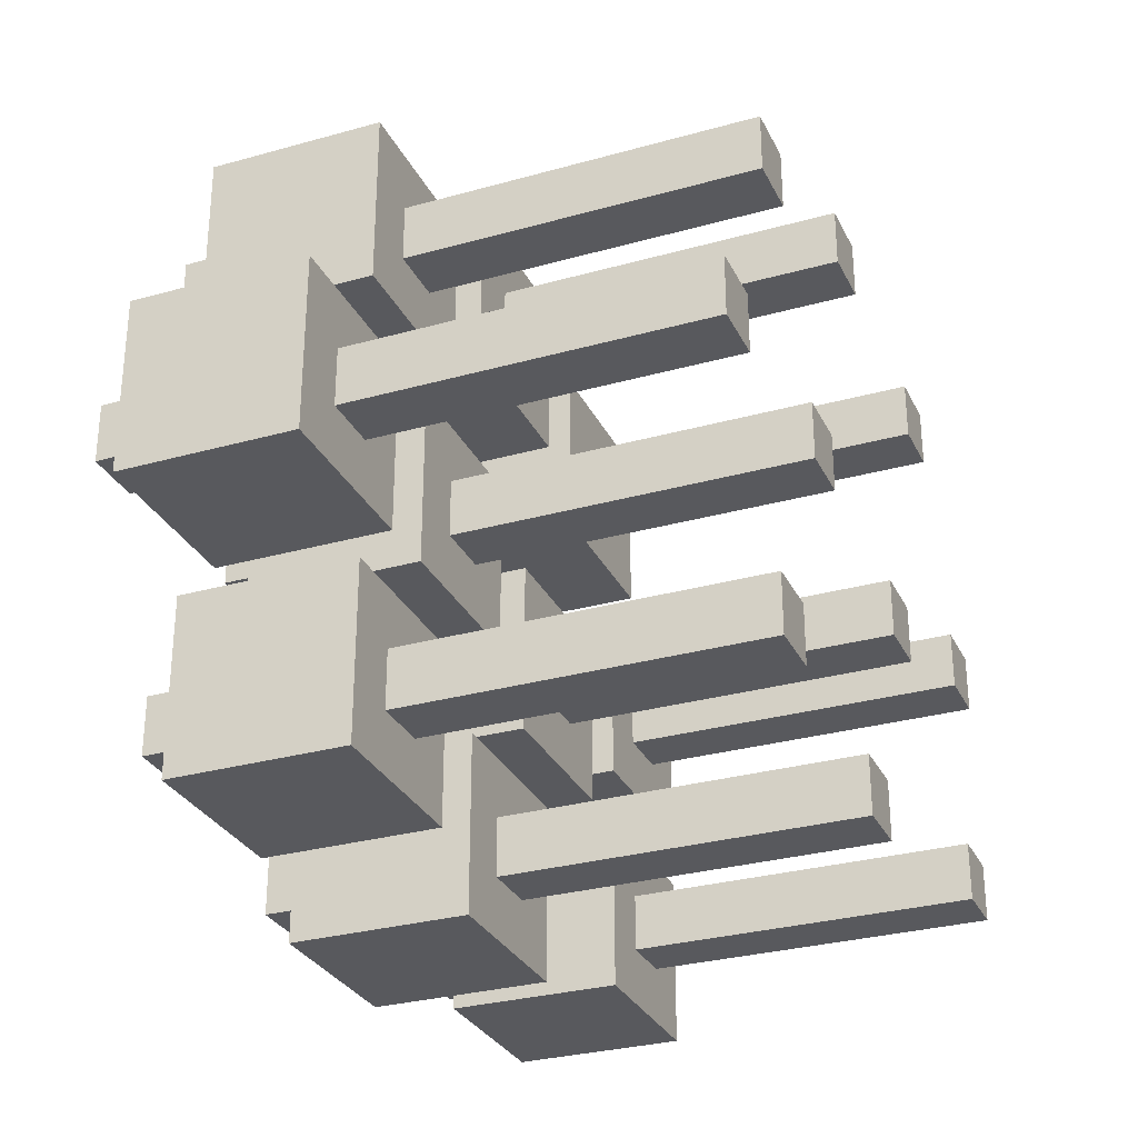
<metadata>
{"format":"obj","ext":"obj","renderer":"f3d","projection":"perspective","resolution":1024,"background":"white","views":[{"elev":-29.8,"azim":-67.7,"up":"+Z"}]}
</metadata>
<code>
o
v -1.8 0.6 1.5
v -1.8 0.6 1.2
v -1.8 0.9 1.5
v -1.8 0.9 1.2
v -1.7 0 1.4
v -1.7 0 1.3
v -1.7 0.6 1.4
v -1.7 0.6 1.3
v -1.7 0.9 1.4
v -1.7 0.9 1.3
v -1.7 1 1.4
v -1.7 1 1.3
v -1.6 0.6 1.9
v -1.6 0.6 1.6
v -1.6 0.6 1.1
v -1.6 0.6 0.8
v -1.6 0.9 1.9
v -1.6 0.9 1.6
v -1.6 0.9 1.1
v -1.6 0.9 0.8
v -1.5 0 1.8
v -1.5 0 1.7
v -1.5 0 1
v -1.5 0 0.9
v -1.5 0.6 1.8
v -1.5 0.6 1.7
v -1.5 0.6 1
v -1.5 0.6 0.9
v -1.5 0.9 1.8
v -1.5 0.9 1.7
v -1.5 0.9 1
v -1.5 0.9 0.9
v -1.5 1 1.8
v -1.5 1 1.7
v -1.5 1 1
v -1.5 1 0.9
v -1.4 0.6 1.5
v -1.4 0.6 1.2
v -1.4 0.9 1.5
v -1.4 0.9 1.2
v -1.3 0 1.4
v -1.3 0 1.3
v -1.3 0.6 1.4
v -1.3 0.6 1.3
v -1.3 0.9 1.4
v -1.3 0.9 1.3
v -1.3 1 1.4
v -1.3 1 1.3
v -1.2 0.6 2
v -1.2 0.6 1.7
v -1.2 0.6 1
v -1.2 0.6 0.7
v -1.2 0.9 2
v -1.2 0.9 1.7
v -1.2 0.9 1
v -1.2 0.9 0.7
v -1.1 0 1.9
v -1.1 0 1.8
v -1.1 0 0.9
v -1.1 0 0.8
v -1.1 0.6 1.9
v -1.1 0.6 1.8
v -1.1 0.6 0.9
v -1.1 0.6 0.8
v -1.1 0.9 1.9
v -1.1 0.9 1.8
v -1.1 0.9 0.9
v -1.1 0.9 0.8
v -1.1 1 1.9
v -1.1 1 1.8
v -1.1 1 0.9
v -1.1 1 0.8
v -1 0.6 1.4
v -1 0.6 1.1
v -1 0.9 1.4
v -1 0.9 1.1
v -0.9 0 1.3
v -0.9 0 1.2
v -0.9 0.6 1.3
v -0.9 0.6 1.2
v -0.9 0.9 1.3
v -0.9 0.9 1.2
v -0.9 1 1.3
v -0.9 1 1.2
v -0.8 0.6 1.9
v -0.8 0.6 1.6
v -0.8 0.9 1.9
v -0.8 0.9 1.6
v -0.7 0 1.8
v -0.7 0 1.7
v -0.7 0.6 1.8
v -0.7 0.6 1.7
v -0.7 0.9 1.8
v -0.7 0.9 1.7
v -0.7 1 1.8
v -0.7 1 1.7
v -0.6 0.6 1.5
v -0.6 0.6 1.2
v -0.6 0.6 1.1
v -0.6 0.6 0.8
v -0.6 0.9 1.5
v -0.6 0.9 1.2
v -0.6 0.9 1.1
v -0.6 0.9 0.8
v -0.5 0 1.4
v -0.5 0 1.3
v -0.5 0 1
v -0.5 0 0.9
v -0.5 0.6 1.4
v -0.5 0.6 1.3
v -0.5 0.6 1
v -0.5 0.6 0.9
v -0.5 0.9 1.4
v -0.5 0.9 1.3
v -0.5 0.9 1
v -0.5 0.9 0.9
v -0.5 1 1.4
v -0.5 1 1.3
v -0.5 1 1
v -0.5 1 0.9
v -1.6 0 1.4
v -1.6 0 1.3
v -1.6 0.6 1.4
v -1.6 0.6 1.3
v -1.6 0.9 1.4
v -1.6 0.9 1.3
v -1.6 1 1.4
v -1.6 1 1.3
v -1.5 0.6 1.5
v -1.5 0.6 1.2
v -1.5 0.9 1.5
v -1.5 0.9 1.2
v -1.4 0 1.8
v -1.4 0 1.7
v -1.4 0 1
v -1.4 0 0.9
v -1.4 0.6 1.8
v -1.4 0.6 1.7
v -1.4 0.6 1
v -1.4 0.6 0.9
v -1.4 0.9 1.8
v -1.4 0.9 1.7
v -1.4 0.9 1
v -1.4 0.9 0.9
v -1.4 1 1.8
v -1.4 1 1.7
v -1.4 1 1
v -1.4 1 0.9
v -1.3 0.6 1.9
v -1.3 0.6 1.6
v -1.3 0.6 1.1
v -1.3 0.6 0.8
v -1.3 0.9 1.9
v -1.3 0.9 1.6
v -1.3 0.9 1.1
v -1.3 0.9 0.8
v -1.2 0 1.4
v -1.2 0 1.3
v -1.2 0.6 1.4
v -1.2 0.6 1.3
v -1.2 0.9 1.4
v -1.2 0.9 1.3
v -1.2 1 1.4
v -1.2 1 1.3
v -1.1 0.6 1.5
v -1.1 0.6 1.2
v -1.1 0.9 1.5
v -1.1 0.9 1.2
v -1 0 1.9
v -1 0 1.8
v -1 0 0.9
v -1 0 0.8
v -1 0.6 1.9
v -1 0.6 1.8
v -1 0.6 0.9
v -1 0.6 0.8
v -1 0.9 1.9
v -1 0.9 1.8
v -1 0.9 0.9
v -1 0.9 0.8
v -1 1 1.9
v -1 1 1.8
v -1 1 0.9
v -1 1 0.8
v -0.9 0.6 2
v -0.9 0.6 1.7
v -0.9 0.6 1
v -0.9 0.6 0.7
v -0.9 0.9 2
v -0.9 0.9 1.7
v -0.9 0.9 1
v -0.9 0.9 0.7
v -0.8 0 1.3
v -0.8 0 1.2
v -0.8 0.6 1.3
v -0.8 0.6 1.2
v -0.8 0.9 1.3
v -0.8 0.9 1.2
v -0.8 1 1.3
v -0.8 1 1.2
v -0.7 0.6 1.4
v -0.7 0.6 1.1
v -0.7 0.9 1.4
v -0.7 0.9 1.1
v -0.6 0 1.8
v -0.6 0 1.7
v -0.6 0.6 1.8
v -0.6 0.6 1.7
v -0.6 0.9 1.8
v -0.6 0.9 1.7
v -0.6 1 1.8
v -0.6 1 1.7
v -0.5 0.6 1.9
v -0.5 0.6 1.6
v -0.5 0.9 1.9
v -0.5 0.9 1.6
v -0.4 0 1.4
v -0.4 0 1.3
v -0.4 0 1
v -0.4 0 0.9
v -0.4 0.6 1.4
v -0.4 0.6 1.3
v -0.4 0.6 1
v -0.4 0.6 0.9
v -0.4 0.9 1.4
v -0.4 0.9 1.3
v -0.4 0.9 1
v -0.4 0.9 0.9
v -0.4 1 1.4
v -0.4 1 1.3
v -0.4 1 1
v -0.4 1 0.9
v -0.3 0.6 1.5
v -0.3 0.6 1.2
v -0.3 0.6 1.1
v -0.3 0.6 0.8
v -0.3 0.9 1.5
v -0.3 0.9 1.2
v -0.3 0.9 1.1
v -0.3 0.9 0.8
v -1.2 0.6 2
v -1.2 0.9 2
v -0.9 0.6 2
v -0.9 0.9 2
v -1.6 0.6 1.9
v -1.6 0.9 1.9
v -1.3 0.6 1.9
v -1.3 0.9 1.9
v -1.1 0 1.9
v -1.1 0.6 1.9
v -1.1 0.9 1.9
v -1.1 1 1.9
v -1 0 1.9
v -1 0.6 1.9
v -1 0.9 1.9
v -1 1 1.9
v -0.8 0.6 1.9
v -0.8 0.9 1.9
v -0.5 0.6 1.9
v -0.5 0.9 1.9
v -1.5 0 1.8
v -1.5 0.6 1.8
v -1.5 0.9 1.8
v -1.5 1 1.8
v -1.4 0 1.8
v -1.4 0.6 1.8
v -1.4 0.9 1.8
v -1.4 1 1.8
v -0.7 0 1.8
v -0.7 0.6 1.8
v -0.7 0.9 1.8
v -0.7 1 1.8
v -0.6 0 1.8
v -0.6 0.6 1.8
v -0.6 0.9 1.8
v -0.6 1 1.8
v -1.8 0.6 1.5
v -1.8 0.9 1.5
v -1.5 0.6 1.5
v -1.5 0.9 1.5
v -1.4 0.6 1.5
v -1.4 0.9 1.5
v -1.1 0.6 1.5
v -1.1 0.9 1.5
v -0.6 0.6 1.5
v -0.6 0.9 1.5
v -0.3 0.6 1.5
v -0.3 0.9 1.5
v -1.7 0 1.4
v -1.7 0.6 1.4
v -1.7 0.9 1.4
v -1.7 1 1.4
v -1.6 0 1.4
v -1.6 0.6 1.4
v -1.6 0.9 1.4
v -1.6 1 1.4
v -1.3 0 1.4
v -1.3 0.6 1.4
v -1.3 0.9 1.4
v -1.3 1 1.4
v -1.2 0 1.4
v -1.2 0.6 1.4
v -1.2 0.9 1.4
v -1.2 1 1.4
v -1 0.6 1.4
v -1 0.9 1.4
v -0.7 0.6 1.4
v -0.7 0.9 1.4
v -0.5 0 1.4
v -0.5 0.6 1.4
v -0.5 0.9 1.4
v -0.5 1 1.4
v -0.4 0 1.4
v -0.4 0.6 1.4
v -0.4 0.9 1.4
v -0.4 1 1.4
v -0.9 0 1.3
v -0.9 0.6 1.3
v -0.9 0.9 1.3
v -0.9 1 1.3
v -0.8 0 1.3
v -0.8 0.6 1.3
v -0.8 0.9 1.3
v -0.8 1 1.3
v -1.6 0.6 1.1
v -1.6 0.9 1.1
v -1.3 0.6 1.1
v -1.3 0.9 1.1
v -0.6 0.6 1.1
v -0.6 0.9 1.1
v -0.3 0.6 1.1
v -0.3 0.9 1.1
v -1.5 0 1
v -1.5 0.6 1
v -1.5 0.9 1
v -1.5 1 1
v -1.4 0 1
v -1.4 0.6 1
v -1.4 0.9 1
v -1.4 1 1
v -1.2 0.6 1
v -1.2 0.9 1
v -0.9 0.6 1
v -0.9 0.9 1
v -0.5 0 1
v -0.5 0.6 1
v -0.5 0.9 1
v -0.5 1 1
v -0.4 0 1
v -0.4 0.6 1
v -0.4 0.9 1
v -0.4 1 1
v -1.1 0 0.9
v -1.1 0.6 0.9
v -1.1 0.9 0.9
v -1.1 1 0.9
v -1 0 0.9
v -1 0.6 0.9
v -1 0.9 0.9
v -1 1 0.9
v -1.1 0 1.8
v -1.1 0.6 1.8
v -1.1 0.9 1.8
v -1.1 1 1.8
v -1 0 1.8
v -1 0.6 1.8
v -1 0.9 1.8
v -1 1 1.8
v -1.5 0 1.7
v -1.5 0.6 1.7
v -1.5 0.9 1.7
v -1.5 1 1.7
v -1.4 0 1.7
v -1.4 0.6 1.7
v -1.4 0.9 1.7
v -1.4 1 1.7
v -1.2 0.6 1.7
v -1.2 0.9 1.7
v -0.9 0.6 1.7
v -0.9 0.9 1.7
v -0.7 0 1.7
v -0.7 0.6 1.7
v -0.7 0.9 1.7
v -0.7 1 1.7
v -0.6 0 1.7
v -0.6 0.6 1.7
v -0.6 0.9 1.7
v -0.6 1 1.7
v -1.6 0.6 1.6
v -1.6 0.9 1.6
v -1.3 0.6 1.6
v -1.3 0.9 1.6
v -0.8 0.6 1.6
v -0.8 0.9 1.6
v -0.5 0.6 1.6
v -0.5 0.9 1.6
v -1.7 0 1.3
v -1.7 0.6 1.3
v -1.7 0.9 1.3
v -1.7 1 1.3
v -1.6 0 1.3
v -1.6 0.6 1.3
v -1.6 0.9 1.3
v -1.6 1 1.3
v -1.3 0 1.3
v -1.3 0.6 1.3
v -1.3 0.9 1.3
v -1.3 1 1.3
v -1.2 0 1.3
v -1.2 0.6 1.3
v -1.2 0.9 1.3
v -1.2 1 1.3
v -0.5 0 1.3
v -0.5 0.6 1.3
v -0.5 0.9 1.3
v -0.5 1 1.3
v -0.4 0 1.3
v -0.4 0.6 1.3
v -0.4 0.9 1.3
v -0.4 1 1.3
v -1.8 0.6 1.2
v -1.8 0.9 1.2
v -1.5 0.6 1.2
v -1.5 0.9 1.2
v -1.4 0.6 1.2
v -1.4 0.9 1.2
v -1.1 0.6 1.2
v -1.1 0.9 1.2
v -0.9 0 1.2
v -0.9 0.6 1.2
v -0.9 0.9 1.2
v -0.9 1 1.2
v -0.8 0 1.2
v -0.8 0.6 1.2
v -0.8 0.9 1.2
v -0.8 1 1.2
v -0.6 0.6 1.2
v -0.6 0.9 1.2
v -0.3 0.6 1.2
v -0.3 0.9 1.2
v -1 0.6 1.1
v -1 0.9 1.1
v -0.7 0.6 1.1
v -0.7 0.9 1.1
v -1.5 0 0.9
v -1.5 0.6 0.9
v -1.5 0.9 0.9
v -1.5 1 0.9
v -1.4 0 0.9
v -1.4 0.6 0.9
v -1.4 0.9 0.9
v -1.4 1 0.9
v -0.5 0 0.9
v -0.5 0.6 0.9
v -0.5 0.9 0.9
v -0.5 1 0.9
v -0.4 0 0.9
v -0.4 0.6 0.9
v -0.4 0.9 0.9
v -0.4 1 0.9
v -1.6 0.6 0.8
v -1.6 0.9 0.8
v -1.3 0.6 0.8
v -1.3 0.9 0.8
v -1.1 0 0.8
v -1.1 0.6 0.8
v -1.1 0.9 0.8
v -1.1 1 0.8
v -1 0 0.8
v -1 0.6 0.8
v -1 0.9 0.8
v -1 1 0.8
v -0.6 0.6 0.8
v -0.6 0.9 0.8
v -0.3 0.6 0.8
v -0.3 0.9 0.8
v -1.2 0.6 0.7
v -1.2 0.9 0.7
v -0.9 0.6 0.7
v -0.9 0.9 0.7
v -1.1 0 1.9
v -1 0 1.9
v -1.5 0 1.8
v -1.4 0 1.8
v -1.1 0 1.8
v -1 0 1.8
v -0.7 0 1.8
v -0.6 0 1.8
v -1.5 0 1.7
v -1.4 0 1.7
v -0.7 0 1.7
v -0.6 0 1.7
v -1.7 0 1.4
v -1.6 0 1.4
v -1.3 0 1.4
v -1.2 0 1.4
v -0.5 0 1.4
v -0.4 0 1.4
v -1.7 0 1.3
v -1.6 0 1.3
v -1.3 0 1.3
v -1.2 0 1.3
v -0.9 0 1.3
v -0.8 0 1.3
v -0.5 0 1.3
v -0.4 0 1.3
v -0.9 0 1.2
v -0.8 0 1.2
v -1.5 0 1
v -1.4 0 1
v -0.5 0 1
v -0.4 0 1
v -1.5 0 0.9
v -1.4 0 0.9
v -1.1 0 0.9
v -1 0 0.9
v -0.5 0 0.9
v -0.4 0 0.9
v -1.1 0 0.8
v -1 0 0.8
v -1.2 0.6 2
v -0.9 0.6 2
v -1.6 0.6 1.9
v -1.3 0.6 1.9
v -1.1 0.6 1.9
v -1 0.6 1.9
v -0.8 0.6 1.9
v -0.5 0.6 1.9
v -1.5 0.6 1.8
v -1.4 0.6 1.8
v -1.1 0.6 1.8
v -1 0.6 1.8
v -0.7 0.6 1.8
v -0.6 0.6 1.8
v -1.5 0.6 1.7
v -1.4 0.6 1.7
v -1.2 0.6 1.7
v -0.9 0.6 1.7
v -0.7 0.6 1.7
v -0.6 0.6 1.7
v -1.6 0.6 1.6
v -1.3 0.6 1.6
v -0.8 0.6 1.6
v -0.5 0.6 1.6
v -1.8 0.6 1.5
v -1.5 0.6 1.5
v -1.4 0.6 1.5
v -1.1 0.6 1.5
v -0.6 0.6 1.5
v -0.3 0.6 1.5
v -1.7 0.6 1.4
v -1.6 0.6 1.4
v -1.3 0.6 1.4
v -1.2 0.6 1.4
v -1 0.6 1.4
v -0.7 0.6 1.4
v -0.5 0.6 1.4
v -0.4 0.6 1.4
v -1.7 0.6 1.3
v -1.6 0.6 1.3
v -1.3 0.6 1.3
v -1.2 0.6 1.3
v -0.9 0.6 1.3
v -0.8 0.6 1.3
v -0.5 0.6 1.3
v -0.4 0.6 1.3
v -1.8 0.6 1.2
v -1.5 0.6 1.2
v -1.4 0.6 1.2
v -1.1 0.6 1.2
v -0.9 0.6 1.2
v -0.8 0.6 1.2
v -0.6 0.6 1.2
v -0.3 0.6 1.2
v -1.6 0.6 1.1
v -1.3 0.6 1.1
v -1 0.6 1.1
v -0.7 0.6 1.1
v -0.6 0.6 1.1
v -0.3 0.6 1.1
v -1.5 0.6 1
v -1.4 0.6 1
v -1.2 0.6 1
v -0.9 0.6 1
v -0.5 0.6 1
v -0.4 0.6 1
v -1.5 0.6 0.9
v -1.4 0.6 0.9
v -1.1 0.6 0.9
v -1 0.6 0.9
v -0.5 0.6 0.9
v -0.4 0.6 0.9
v -1.6 0.6 0.8
v -1.3 0.6 0.8
v -1.1 0.6 0.8
v -1 0.6 0.8
v -0.6 0.6 0.8
v -0.3 0.6 0.8
v -1.2 0.6 0.7
v -0.9 0.6 0.7
v -1.2 0.9 2
v -0.9 0.9 2
v -1.6 0.9 1.9
v -1.3 0.9 1.9
v -1.1 0.9 1.9
v -1 0.9 1.9
v -0.8 0.9 1.9
v -0.5 0.9 1.9
v -1.5 0.9 1.8
v -1.4 0.9 1.8
v -1.1 0.9 1.8
v -1 0.9 1.8
v -0.7 0.9 1.8
v -0.6 0.9 1.8
v -1.5 0.9 1.7
v -1.4 0.9 1.7
v -1.2 0.9 1.7
v -0.9 0.9 1.7
v -0.7 0.9 1.7
v -0.6 0.9 1.7
v -1.6 0.9 1.6
v -1.3 0.9 1.6
v -0.8 0.9 1.6
v -0.5 0.9 1.6
v -1.8 0.9 1.5
v -1.5 0.9 1.5
v -1.4 0.9 1.5
v -1.1 0.9 1.5
v -0.6 0.9 1.5
v -0.3 0.9 1.5
v -1.7 0.9 1.4
v -1.6 0.9 1.4
v -1.3 0.9 1.4
v -1.2 0.9 1.4
v -1 0.9 1.4
v -0.7 0.9 1.4
v -0.5 0.9 1.4
v -0.4 0.9 1.4
v -1.7 0.9 1.3
v -1.6 0.9 1.3
v -1.3 0.9 1.3
v -1.2 0.9 1.3
v -0.9 0.9 1.3
v -0.8 0.9 1.3
v -0.5 0.9 1.3
v -0.4 0.9 1.3
v -1.8 0.9 1.2
v -1.5 0.9 1.2
v -1.4 0.9 1.2
v -1.1 0.9 1.2
v -0.9 0.9 1.2
v -0.8 0.9 1.2
v -0.6 0.9 1.2
v -0.3 0.9 1.2
v -1.6 0.9 1.1
v -1.3 0.9 1.1
v -1 0.9 1.1
v -0.7 0.9 1.1
v -0.6 0.9 1.1
v -0.3 0.9 1.1
v -1.5 0.9 1
v -1.4 0.9 1
v -1.2 0.9 1
v -0.9 0.9 1
v -0.5 0.9 1
v -0.4 0.9 1
v -1.5 0.9 0.9
v -1.4 0.9 0.9
v -1.1 0.9 0.9
v -1 0.9 0.9
v -0.5 0.9 0.9
v -0.4 0.9 0.9
v -1.6 0.9 0.8
v -1.3 0.9 0.8
v -1.1 0.9 0.8
v -1 0.9 0.8
v -0.6 0.9 0.8
v -0.3 0.9 0.8
v -1.2 0.9 0.7
v -0.9 0.9 0.7
v -1.1 1 1.9
v -1 1 1.9
v -1.5 1 1.8
v -1.4 1 1.8
v -1.1 1 1.8
v -1 1 1.8
v -0.7 1 1.8
v -0.6 1 1.8
v -1.5 1 1.7
v -1.4 1 1.7
v -0.7 1 1.7
v -0.6 1 1.7
v -1.7 1 1.4
v -1.6 1 1.4
v -1.3 1 1.4
v -1.2 1 1.4
v -0.5 1 1.4
v -0.4 1 1.4
v -1.7 1 1.3
v -1.6 1 1.3
v -1.3 1 1.3
v -1.2 1 1.3
v -0.9 1 1.3
v -0.8 1 1.3
v -0.5 1 1.3
v -0.4 1 1.3
v -0.9 1 1.2
v -0.8 1 1.2
v -1.5 1 1
v -1.4 1 1
v -0.5 1 1
v -0.4 1 1
v -1.5 1 0.9
v -1.4 1 0.9
v -1.1 1 0.9
v -1 1 0.9
v -0.5 1 0.9
v -0.4 1 0.9
v -1.1 1 0.8
v -1 1 0.8
f 3 2 1
f 4 2 3
f 7 6 5
f 8 6 7
f 11 10 9
f 12 10 11
f 17 14 13
f 18 14 17
f 19 16 15
f 20 16 19
f 25 22 21
f 26 22 25
f 27 24 23
f 28 24 27
f 33 30 29
f 34 30 33
f 35 32 31
f 36 32 35
f 39 38 37
f 40 38 39
f 43 42 41
f 44 42 43
f 47 46 45
f 48 46 47
f 53 50 49
f 54 50 53
f 55 52 51
f 56 52 55
f 61 58 57
f 62 58 61
f 63 60 59
f 64 60 63
f 69 66 65
f 70 66 69
f 71 68 67
f 72 68 71
f 75 74 73
f 76 74 75
f 79 78 77
f 80 78 79
f 83 82 81
f 84 82 83
f 87 86 85
f 88 86 87
f 91 90 89
f 92 90 91
f 95 94 93
f 96 94 95
f 101 98 97
f 102 98 101
f 103 100 99
f 104 100 103
f 109 106 105
f 110 106 109
f 111 108 107
f 112 108 111
f 117 114 113
f 118 114 117
f 119 116 115
f 120 116 119
f 121 122 123
f 123 122 124
f 125 126 127
f 127 126 128
f 129 130 131
f 131 130 132
f 133 134 137
f 137 134 138
f 135 136 139
f 139 136 140
f 141 142 145
f 145 142 146
f 143 144 147
f 147 144 148
f 149 150 153
f 153 150 154
f 151 152 155
f 155 152 156
f 157 158 159
f 159 158 160
f 161 162 163
f 163 162 164
f 165 166 167
f 167 166 168
f 169 170 173
f 173 170 174
f 171 172 175
f 175 172 176
f 177 178 181
f 181 178 182
f 179 180 183
f 183 180 184
f 185 186 189
f 189 186 190
f 187 188 191
f 191 188 192
f 193 194 195
f 195 194 196
f 197 198 199
f 199 198 200
f 201 202 203
f 203 202 204
f 205 206 207
f 207 206 208
f 209 210 211
f 211 210 212
f 213 214 215
f 215 214 216
f 217 218 221
f 221 218 222
f 219 220 223
f 223 220 224
f 225 226 229
f 229 226 230
f 227 228 231
f 231 228 232
f 233 234 237
f 237 234 238
f 235 236 239
f 239 236 240
f 243 242 241
f 244 242 243
f 247 246 245
f 248 246 247
f 253 250 249
f 254 250 253
f 255 252 251
f 256 252 255
f 259 258 257
f 260 258 259
f 265 262 261
f 266 262 265
f 267 264 263
f 268 264 267
f 273 270 269
f 274 270 273
f 275 272 271
f 276 272 275
f 279 278 277
f 280 278 279
f 283 282 281
f 284 282 283
f 287 286 285
f 288 286 287
f 293 290 289
f 294 290 293
f 295 292 291
f 296 292 295
f 301 298 297
f 302 298 301
f 303 300 299
f 304 300 303
f 307 306 305
f 308 306 307
f 313 310 309
f 314 310 313
f 315 312 311
f 316 312 315
f 321 318 317
f 322 318 321
f 323 320 319
f 324 320 323
f 327 326 325
f 328 326 327
f 331 330 329
f 332 330 331
f 337 334 333
f 338 334 337
f 339 336 335
f 340 336 339
f 343 342 341
f 344 342 343
f 349 346 345
f 350 346 349
f 351 348 347
f 352 348 351
f 357 354 353
f 358 354 357
f 359 356 355
f 360 356 359
f 361 362 365
f 365 362 366
f 363 364 367
f 367 364 368
f 369 370 373
f 373 370 374
f 371 372 375
f 375 372 376
f 377 378 379
f 379 378 380
f 381 382 385
f 385 382 386
f 383 384 387
f 387 384 388
f 389 390 391
f 391 390 392
f 393 394 395
f 395 394 396
f 397 398 401
f 401 398 402
f 399 400 403
f 403 400 404
f 405 406 409
f 409 406 410
f 407 408 411
f 411 408 412
f 413 414 417
f 417 414 418
f 415 416 419
f 419 416 420
f 421 422 423
f 423 422 424
f 425 426 427
f 427 426 428
f 429 430 433
f 433 430 434
f 431 432 435
f 435 432 436
f 437 438 439
f 439 438 440
f 441 442 443
f 443 442 444
f 445 446 449
f 449 446 450
f 447 448 451
f 451 448 452
f 453 454 457
f 457 454 458
f 455 456 459
f 459 456 460
f 461 462 463
f 463 462 464
f 465 466 469
f 469 466 470
f 467 468 471
f 471 468 472
f 473 474 475
f 475 474 476
f 477 478 479
f 479 478 480
f 485 482 481
f 486 482 485
f 489 484 483
f 490 484 489
f 491 488 487
f 492 488 491
f 499 494 493
f 500 494 499
f 501 496 495
f 502 496 501
f 505 498 497
f 506 498 505
f 507 504 503
f 508 504 507
f 513 510 509
f 514 510 513
f 517 512 511
f 518 512 517
f 519 516 515
f 520 516 519
f 525 522 521
f 526 522 525
f 529 524 523
f 530 524 529
f 531 525 521
f 532 522 526
f 533 528 527
f 534 528 533
f 535 529 523
f 536 524 530
f 537 532 531
f 537 531 521
f 538 522 532
f 538 532 537
f 539 533 527
f 540 528 534
f 541 536 535
f 541 535 523
f 542 524 536
f 542 536 541
f 543 540 539
f 543 539 527
f 544 528 540
f 544 540 543
f 551 546 545
f 552 546 551
f 553 548 547
f 554 548 553
f 557 550 549
f 558 550 557
f 559 551 545
f 560 546 552
f 561 553 547
f 562 548 554
f 563 556 555
f 564 556 563
f 565 557 549
f 566 550 558
f 567 559 545
f 567 560 559
f 568 546 560
f 568 560 567
f 569 562 561
f 569 561 547
f 570 548 562
f 570 562 569
f 571 563 555
f 572 556 564
f 573 566 565
f 573 565 549
f 574 550 566
f 574 566 573
f 577 572 571
f 577 571 555
f 578 556 572
f 578 572 577
f 581 576 575
f 582 576 581
f 585 580 579
f 586 580 585
f 587 581 575
f 588 576 582
f 589 584 583
f 590 584 589
f 591 585 579
f 592 580 586
f 593 588 587
f 593 587 575
f 594 576 588
f 594 588 593
f 595 589 583
f 596 584 590
f 597 592 591
f 597 591 579
f 598 580 592
f 598 592 597
f 599 596 595
f 599 595 583
f 600 584 596
f 600 596 599
f 601 602 605
f 605 602 606
f 603 604 609
f 609 604 610
f 601 605 611
f 606 602 612
f 607 608 613
f 613 608 614
f 603 609 615
f 610 604 616
f 611 612 617
f 601 611 617
f 612 602 618
f 617 612 618
f 607 613 619
f 614 608 620
f 615 616 621
f 603 615 621
f 616 604 622
f 621 616 622
f 619 620 623
f 607 619 623
f 620 608 624
f 623 620 624
f 625 626 631
f 631 626 632
f 627 628 633
f 633 628 634
f 629 630 637
f 637 630 638
f 625 631 639
f 632 626 640
f 627 633 641
f 634 628 642
f 635 636 643
f 643 636 644
f 629 637 645
f 638 630 646
f 625 639 647
f 639 640 647
f 640 626 648
f 647 640 648
f 641 642 649
f 627 641 649
f 642 628 650
f 649 642 650
f 635 643 651
f 644 636 652
f 645 646 653
f 629 645 653
f 646 630 654
f 653 646 654
f 651 652 657
f 635 651 657
f 652 636 658
f 657 652 658
f 655 656 661
f 661 656 662
f 659 660 665
f 665 660 666
f 655 661 667
f 662 656 668
f 663 664 669
f 669 664 670
f 659 665 671
f 666 660 672
f 667 668 673
f 655 667 673
f 668 656 674
f 673 668 674
f 663 669 675
f 670 664 676
f 671 672 677
f 659 671 677
f 672 660 678
f 677 672 678
f 675 676 679
f 663 675 679
f 676 664 680
f 679 676 680
f 681 682 685
f 685 682 686
f 683 684 689
f 689 684 690
f 687 688 691
f 691 688 692
f 693 694 699
f 699 694 700
f 695 696 701
f 701 696 702
f 697 698 705
f 705 698 706
f 703 704 707
f 707 704 708
f 709 710 713
f 713 710 714
f 711 712 717
f 717 712 718
f 715 716 719
f 719 716 720

</code>
